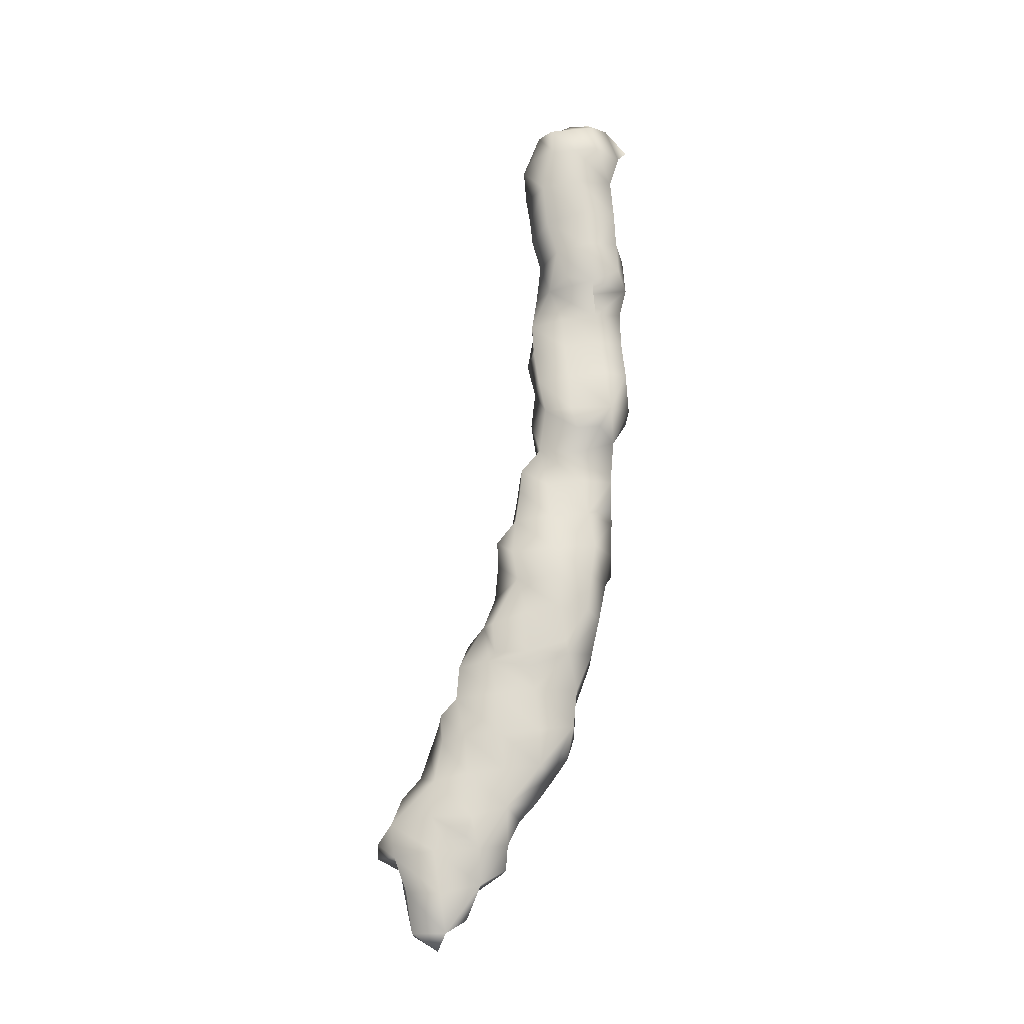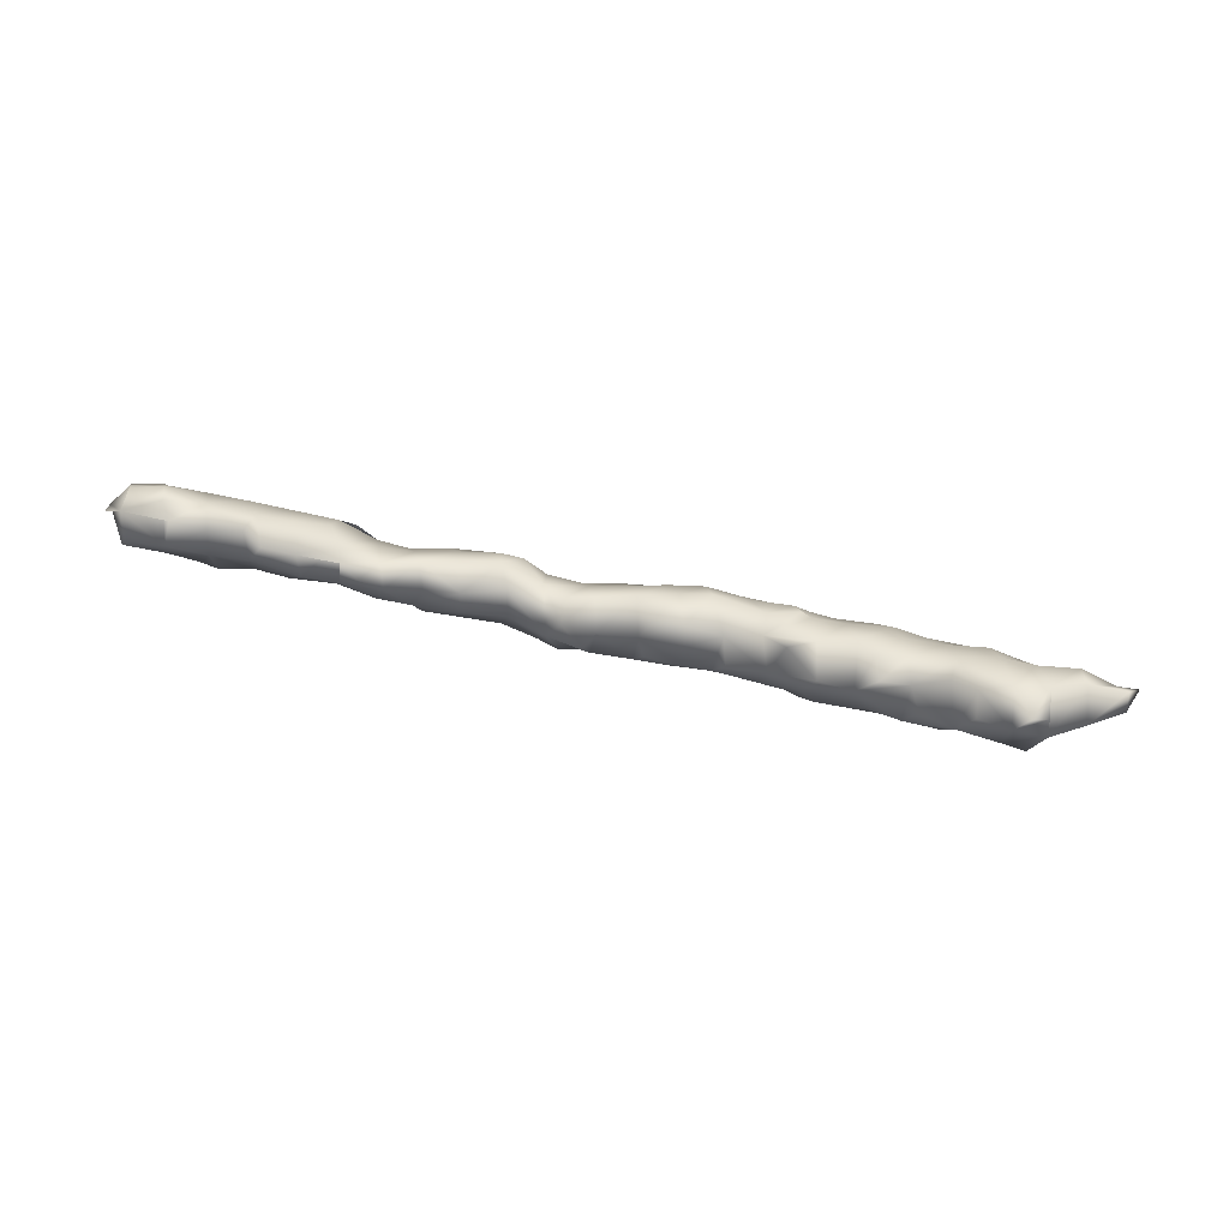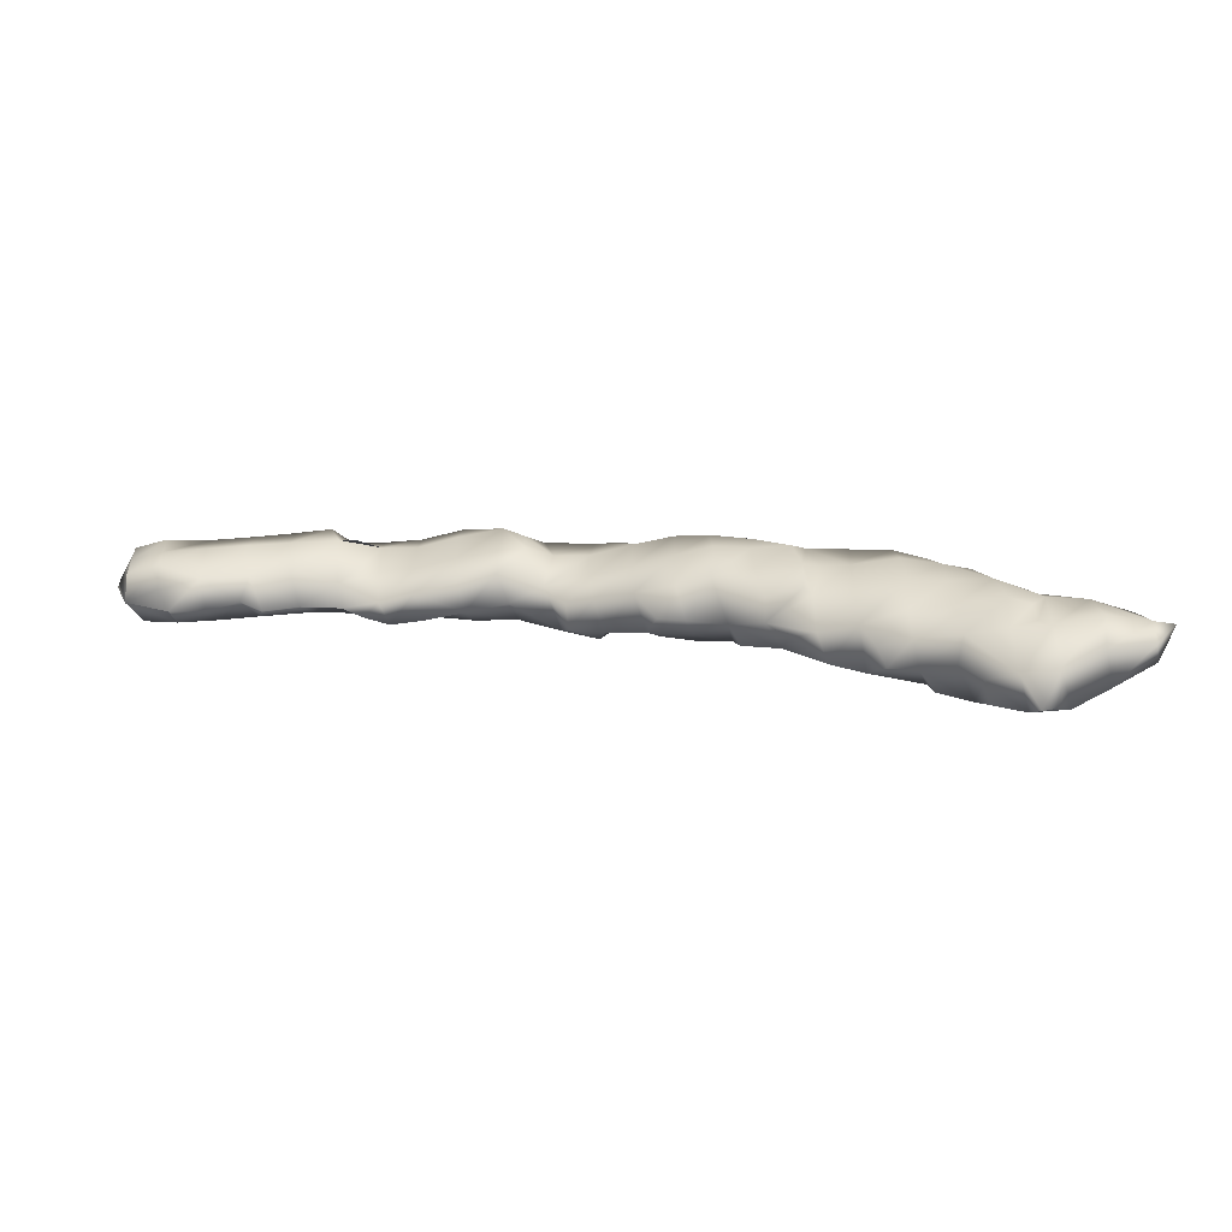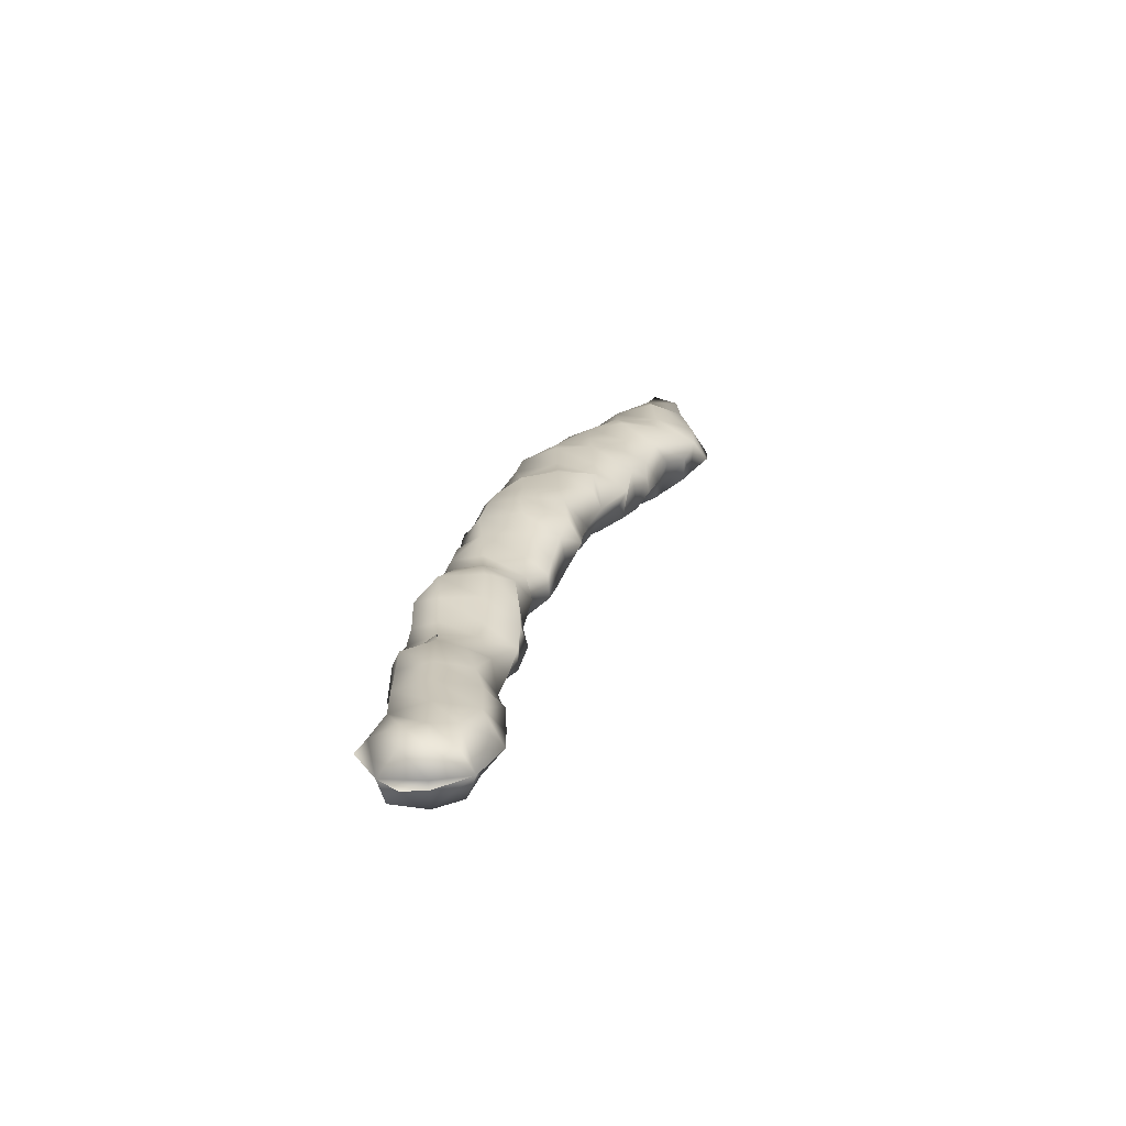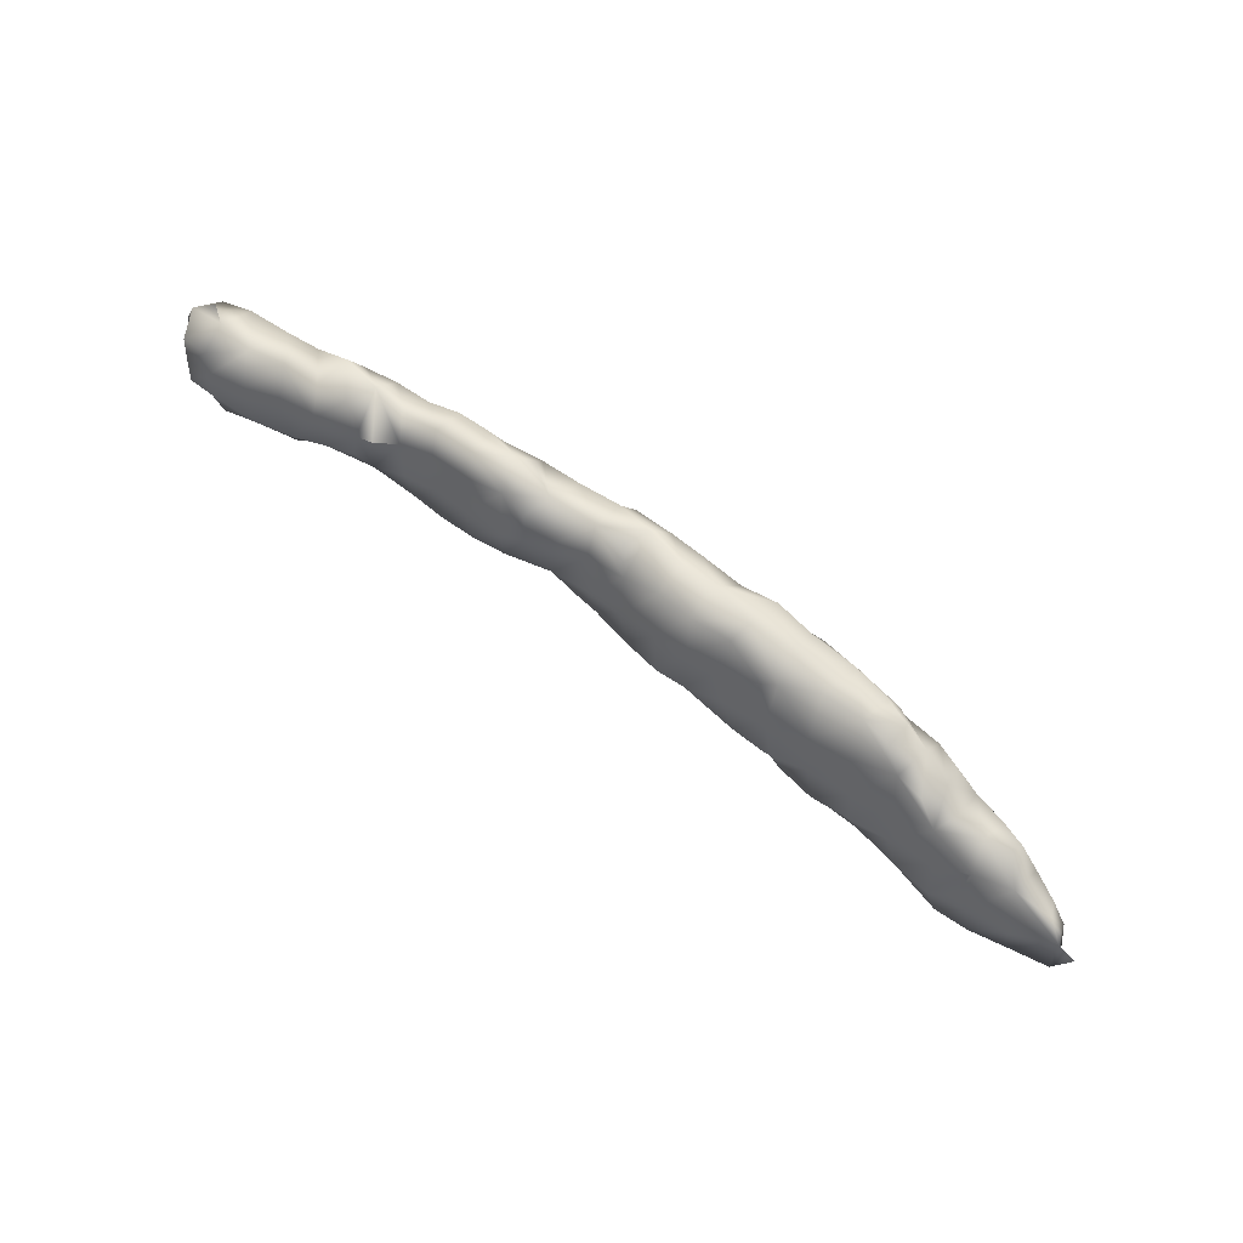
<metadata>
{"format":"obj","ext":"obj","renderer":"f3d","projection":"perspective","resolution":1024,"background":"white","views":[{"elev":60.8,"azim":83.7,"up":"+Z"},{"elev":6.2,"azim":-10.6,"up":"+Z"},{"elev":-58.3,"azim":16.6,"up":"+Y"},{"elev":33.5,"azim":-91.7,"up":"+Z"},{"elev":44.1,"azim":44.1,"up":"+Y"}]}
</metadata>
<code>
v 316 206.1 60.94
v 334.8 205.2 61.3
v 344.8 193.3 55
v 332 207.3 60
v 349.5 198 55.75
v 352 196.2 57.72
v 315.5 210.1 64.1
v 340 198.5 60.53
v 308.8 206.6 63.05
v 301 208.5 64.44
v 342.5 194.6 59
v 306.2 205.9 66.83
v 335.1 205.7 57.78
v 308.3 210.6 66.4
v 298.5 206.1 67.11
v 304 208 63.5
v 347.8 196 59.25
v 318.2 210.1 64.06
v 306 210.7 64.31
v 298.3 211.2 67.13
v 328.1 206.1 62.39
v 303.5 208.5 68
v 354.5 191.5 57.14
v 325.5 206 62.49
v 337.4 205.2 59.5
v 308.6 210.1 63.04
v 354.4 191.6 55.93
v 303.6 210.6 64.44
v 313.2 210.3 64.46
v 311.2 208.5 66.29
v 349 195.5 58.7
v 315.3 205.8 61.34
v 340 201 60.56
v 297.8 208.5 67.4
v 300.9 205.4 67.76
v 337 201.1 56.33
v 353.4 195 56
v 342.7 201.1 60.16
v 303.4 210.8 67.26
v 342.6 198.6 55.05
v 317.9 209 61.28
v 311 204.5 64
v 330.6 207 58.95
v 332.7 205.6 58.02
v 347.3 190.9 55.21
v 349 193 53.64
v 318 206 60.59
v 349.5 190.7 57.69
v 342.5 203.5 57.38
v 340.1 201.1 55.63
v 346.4 200 56
v 307 207 63.46
v 297.5 208.5 67
v 349.8 196.3 58.48
v 347.4 198.4 59.05
v 330.4 203.7 57.64
v 329 199.7 61
v 339.9 198.4 55.62
v 298.8 206.7 65.32
v 320.4 208.8 60.77
v 335.2 206 60.18
v 352.4 193.5 58.23
v 311 210.2 62.85
v 313.3 208.7 61.83
v 315.5 208.5 61.41
v 301 208.5 68.5
v 310.5 210.5 66.11
v 335.2 198.7 61.24
v 325.6 201.7 62.01
v 308.4 208.5 66.94
v 342.5 195.8 55.14
v 312 204.6 63
v 311 208.5 62.44
v 348 189.7 56
v 330.5 199.6 60.48
v 340.4 196.5 55.85
v 330.4 200.6 62.24
v 330.5 206.3 62.16
v 340 203.9 59.84
v 305.5 204.7 66
v 308.4 211.2 64.19
v 344 202.4 59
v 303.5 206 64.49
v 339.5 195.4 57.01
v 318.1 204.6 61
v 306 210.8 66.76
v 342.6 196.1 59.92
v 318 208.5 64.49
v 328 200.7 59.73
v 337.5 203.8 56.7
v 322.9 208.4 60.39
v 330.6 200.1 59.16
v 320.7 203.8 60.76
v 345.1 193.8 59.01
v 324 205.5 58.54
v 306.5 204.7 65
v 320.7 208.7 64.17
v 315.5 208.5 64.5
v 335 203.8 56.78
v 313.4 206.1 64.87
v 347.7 193.5 54.07
v 349 194 58.65
v 325.5 207 58.7
v 328.2 203.5 58.07
v 313.2 206 61.77
v 313.3 203.9 64.08
v 337.3 198.7 61.27
v 349.6 196.2 54.81
v 323 203.3 59.61
v 344.9 200.9 59.25
v 338 198.7 55.95
v 318 203.9 64.13
v 313.5 208.5 65.07
v 334.8 201.1 61.77
v 315.5 206 64.5
v 308.5 205.1 64.49
v 337.8 201.1 55.9
v 310.6 206.8 66.12
v 351 197.5 56
v 305.8 205.8 64.15
v 320.7 206.1 60.1
v 342.4 202 56.24
v 322 207.7 63.83
v 322.8 203.4 62.69
v 337.5 196.2 59.8
v 342.9 193.8 55.87
v 340 203.9 57.11
v 339.5 202.5 56
v 322.9 206.2 59.13
v 337.6 205.1 57.86
v 312.2 208.5 66
v 345 196 54.51
v 320.6 205.8 64.38
v 313.5 204 62.45
v 325.6 208 62.05
v 325.5 203.5 62.5
v 342.8 198.5 60.27
v 347.5 193.4 59.03
v 337.8 198.3 60.94
v 332.8 199.1 59.87
v 332.9 203.5 57.29
v 337.2 198.2 56.68
v 351.8 195.8 55.51
v 303 208.7 63.84
v 328 201.1 62.16
v 311.1 205.9 62.74
v 311 205.4 65.11
v 301 207 68.49
v 334.9 200.9 56.94
v 337 203.5 61.25
v 322.8 208.6 62.58
v 315.5 203.8 64.13
v 352.1 193.6 54.9
v 349.5 191 54.75
v 345.3 201.7 57.46
v 344 202.8 57.61
v 324 202 62.02
v 306.1 208.5 63.45
v 308.5 206.3 66.37
v 337.5 201 61.36
v 328 205.5 58.43
v 334.8 203.4 61.78
v 313.5 210.2 62.77
v 301.2 204.7 66.59
v 345 198.5 59.56
v 335.9 196.9 59.42
v 322.1 206.1 64.01
v 337.6 196.5 57.48
v 298.4 208.5 64.98
v 317.9 203.6 62.2
v 345 196 59.5
v 308.2 208.5 62.84
v 299 208.5 68.5
v 332.5 200.7 62.17
v 327.9 207.9 60.13
v 297.5 210 67
v 344.9 200.7 55.8
v 325.5 205.5 58.5
v 330.4 201.4 57.94
v 311.3 211 64.6
v 338.4 200.9 61
v 345.6 191.6 57.44
v 344.4 192.9 57.86
v 300.5 212.4 67
v 346.3 200 59
v 351.9 191.2 55.32
v 318 206 64.5
v 332.5 205.8 61.93
v 332.7 203.6 62.36
v 347.5 196 54.52
v 321 209.8 62
v 347.4 190.7 57.79
v 349.7 193.3 58.51
v 332.5 206.9 60.01
v 351.9 191.3 57.6
v 342.4 193.7 57.5
v 303.4 204.6 66
v 323.7 201.9 60.43
v 330.5 203.5 62.5
v 320.7 203 62.4
v 351 197.9 57
v 340.5 194.7 59
v 345 198.6 54.94
v 355.8 193 57
v 325.7 201.4 59.95
v 349 189.6 56
v 333 199.6 58
v 330.5 207.4 60.5
v 299 210 68.5
v 332.5 200.9 57.63
v 339.9 195.8 59.91
v 335.3 198.7 57.73
v 315.4 210.2 62.23
v 346.9 200.3 57.55
v 349.5 198.2 57.53
v 320.4 204 63.97
v 300.9 210 68.49
v 347.5 198.5 55.52
v 337.7 203.6 60.75
v 303.4 205.9 67.52
v 354.2 193.7 55.9
v 301 211.1 64.97
v 340.7 194.5 57.67
v 318 208.2 60.85
v 299 207 68.46
v 349.7 193.6 54.01
v 330.6 205.4 58.15
v 348.1 199.2 57.81
v 315.7 203.4 62.51
v 328 203.5 62.5
v 316.3 207.7 61
v 354.7 193.6 57.13
v 327.5 207.7 61.7
v 354 195 56.99
v 325 202.7 58.81
v 320.3 210.1 62.62
v 342.4 201 55.72
v 325.5 208 59.87
v 318 210.2 62.25
v 334.8 198.1 59.99
v 325.6 203.7 58.51
v 345.5 191.6 55.82
v 328.5 202 58.43
v 323.5 206 63.03
v 306 208.5 67.49
v 301.3 211.7 67.36
v 301 206 65.03
v 328.2 207.1 58.8
v 342.4 203.4 59.38
v 298.6 210.7 65.23
f 119 215 201
f 114 150 162
f 187 112 133
f 92 179 210
f 129 109 93
f 74 48 192
f 176 34 20
f 189 2 188
f 36 149 90
f 60 47 224
f 82 249 110
f 177 203 40
f 70 14 86
f 227 43 44
f 136 24 124
f 161 104 241
f 249 79 33
f 155 237 122
f 11 171 87
f 42 146 72
f 231 1 65
f 122 237 50
f 18 97 236
f 117 90 127
f 78 194 208
f 224 1 231
f 157 69 136
f 30 70 159
f 190 132 203
f 109 235 198
f 160 139 181
f 215 218 228
f 168 125 166
f 120 83 158
f 211 84 202
f 118 30 159
f 21 78 175
f 163 64 73
f 161 241 178
f 106 147 42
f 162 150 2
f 81 67 180
f 233 175 135
f 54 6 215
f 89 75 57
f 221 143 37
f 194 61 13
f 215 228 55
f 179 56 141
f 68 160 114
f 194 43 4
f 9 116 120
f 6 143 119
f 50 128 127
f 192 138 94
f 226 143 153
f 32 105 65
f 197 220 164
f 28 19 144
f 45 74 192
f 77 75 174
f 83 80 197
f 228 214 55
f 191 60 236
f 34 250 169
f 21 233 135
f 6 232 234
f 120 158 52
f 9 147 116
f 151 244 135
f 152 115 106
f 175 238 135
f 127 25 79
f 36 111 142
f 170 152 229
f 148 66 225
f 55 171 17
f 195 62 48
f 24 244 124
f 121 93 47
f 151 91 60
f 158 9 52
f 192 48 193
f 241 104 205
f 3 182 183
f 79 25 219
f 141 13 99
f 215 6 201
f 99 13 130
f 189 77 174
f 1 47 85
f 68 114 174
f 77 189 199
f 71 196 84
f 205 89 145
f 91 151 135
f 173 217 209
f 240 68 140
f 91 238 129
f 182 192 94
f 112 216 133
f 214 155 185
f 24 21 135
f 170 112 152
f 125 8 139
f 104 161 227
f 180 30 131
f 77 199 145
f 48 62 193
f 188 78 199
f 58 84 142
f 205 145 69
f 115 88 98
f 152 112 187
f 196 94 11
f 108 190 218
f 148 225 15
f 244 151 123
f 141 44 13
f 237 40 58
f 84 211 168
f 54 17 31
f 118 147 30
f 240 212 166
f 247 15 59
f 36 117 111
f 91 121 60
f 85 170 32
f 73 9 172
f 214 177 155
f 109 129 95
f 38 249 33
f 211 8 125
f 176 53 20
f 54 55 17
f 128 50 117
f 222 10 169
f 83 16 158
f 182 45 192
f 113 30 131
f 54 215 55
f 119 5 215
f 145 199 230
f 73 105 146
f 88 187 97
f 210 212 207
f 75 77 57
f 34 20 250
f 155 49 156
f 76 71 84
f 89 92 75
f 15 173 34
f 208 43 248
f 73 146 9
f 57 77 145
f 129 93 121
f 214 51 177
f 114 160 150
f 139 33 181
f 239 18 236
f 11 87 202
f 162 189 174
f 22 245 86
f 128 117 127
f 156 49 249
f 29 180 113
f 37 143 234
f 26 172 158
f 17 138 31
f 186 27 23
f 139 8 33
f 40 76 58
f 92 210 140
f 8 137 38
f 190 3 132
f 134 106 72
f 148 15 35
f 245 70 86
f 50 237 58
f 101 226 46
f 248 161 178
f 155 110 185
f 154 186 195
f 188 2 61
f 155 122 49
f 189 188 199
f 70 12 159
f 142 84 168
f 8 38 33
f 78 188 194
f 212 240 140
f 154 195 48
f 105 64 65
f 136 69 230
f 197 80 220
f 146 147 9
f 152 187 115
f 68 107 160
f 222 246 39
f 237 177 40
f 25 61 219
f 143 6 234
f 244 123 167
f 122 50 127
f 1 32 65
f 179 104 56
f 171 94 17
f 186 153 221
f 34 173 209
f 178 241 109
f 32 170 229
f 6 119 201
f 87 211 202
f 218 203 177
f 20 34 209
f 154 101 46
f 20 246 184
f 18 88 97
f 84 196 223
f 3 183 196
f 110 249 38
f 120 116 96
f 14 67 81
f 7 29 113
f 240 107 68
f 147 106 100
f 206 45 154
f 91 129 121
f 246 217 39
f 97 151 236
f 108 218 5
f 210 149 212
f 222 28 10
f 193 54 102
f 208 194 4
f 98 18 7
f 27 232 204
f 1 85 32
f 210 179 141
f 216 124 167
f 211 125 168
f 78 21 230
f 130 13 25
f 106 115 100
f 108 226 101
f 83 144 16
f 43 208 4
f 148 22 66
f 87 171 165
f 163 63 29
f 206 154 48
f 56 104 227
f 64 105 73
f 172 9 158
f 198 69 157
f 47 93 85
f 239 41 65
f 105 32 134
f 137 87 165
f 225 66 173
f 206 74 45
f 149 99 90
f 149 210 99
f 150 160 219
f 240 139 107
f 146 105 134
f 28 222 39
f 164 220 35
f 5 218 215
f 210 207 140
f 154 226 153
f 15 247 35
f 250 20 222
f 62 195 232
f 6 62 232
f 92 140 75
f 40 71 76
f 26 81 180
f 64 213 65
f 12 70 245
f 226 154 46
f 235 241 205
f 115 98 100
f 19 81 26
f 41 231 65
f 248 238 175
f 238 91 135
f 53 34 176
f 127 79 249
f 21 136 230
f 196 11 223
f 172 26 63
f 92 89 179
f 56 44 141
f 10 59 169
f 146 147 42
f 183 182 94
f 217 66 39
f 44 194 13
f 155 177 237
f 120 80 83
f 125 139 240
f 156 249 82
f 74 206 48
f 7 163 29
f 26 180 63
f 109 124 200
f 223 11 202
f 194 188 61
f 137 110 38
f 55 110 165
f 143 108 5
f 23 27 204
f 167 97 133
f 152 134 229
f 97 187 133
f 144 83 10
f 190 108 101
f 9 120 52
f 218 190 203
f 14 81 19
f 207 212 140
f 146 134 72
f 67 30 180
f 238 248 103
f 98 113 100
f 248 43 161
f 117 50 111
f 199 78 230
f 154 153 186
f 71 3 126
f 153 143 221
f 96 116 12
f 28 144 10
f 47 1 224
f 242 45 182
f 22 86 39
f 89 104 243
f 220 22 148
f 7 213 163
f 235 205 198
f 30 147 113
f 224 231 41
f 140 68 174
f 21 24 136
f 217 246 209
f 98 7 113
f 154 45 101
f 196 183 94
f 205 69 198
f 70 67 14
f 2 150 219
f 71 126 196
f 78 208 175
f 41 239 236
f 15 34 53
f 79 219 33
f 27 186 221
f 173 66 217
f 203 71 40
f 89 57 145
f 178 109 95
f 127 130 25
f 228 218 214
f 213 239 65
f 63 180 29
f 116 147 159
f 76 84 58
f 62 6 193
f 155 156 82
f 232 23 204
f 226 108 143
f 151 60 191
f 15 34 169
f 110 55 185
f 144 19 158
f 73 172 63
f 86 28 39
f 111 50 58
f 232 221 234
f 11 94 171
f 83 197 247
f 53 34 20
f 113 180 131
f 60 41 236
f 7 18 213
f 55 214 185
f 200 216 170
f 60 224 41
f 126 3 196
f 220 12 245
f 124 244 167
f 247 164 35
f 147 118 159
f 151 191 236
f 115 187 88
f 84 223 202
f 113 147 100
f 15 164 35
f 51 218 177
f 122 127 49
f 16 144 158
f 221 37 234
f 80 12 220
f 106 42 72
f 123 97 167
f 195 23 232
f 93 200 170
f 22 220 245
f 138 102 31
f 30 67 70
f 93 109 200
f 132 3 71
f 75 140 174
f 192 193 138
f 93 170 85
f 6 54 193
f 104 179 243
f 134 152 106
f 155 82 110
f 171 55 165
f 193 102 138
f 205 104 89
f 117 36 90
f 212 142 168
f 121 47 60
f 125 240 166
f 45 3 101
f 90 130 127
f 247 197 164
f 214 218 51
f 120 96 80
f 99 130 90
f 134 32 229
f 96 12 80
f 132 71 203
f 43 194 44
f 19 26 158
f 216 167 133
f 111 58 142
f 246 20 209
f 147 116 42
f 162 2 189
f 163 213 64
f 69 145 230
f 114 162 174
f 103 248 178
f 109 198 124
f 250 222 169
f 149 36 142
f 87 137 211
f 157 136 124
f 220 148 35
f 213 18 239
f 3 242 182
f 241 235 109
f 49 127 249
f 19 28 86
f 163 73 63
f 110 137 165
f 198 157 124
f 33 219 181
f 244 24 135
f 123 151 97
f 98 88 18
f 200 124 216
f 208 248 175
f 129 238 103
f 143 5 119
f 3 190 101
f 94 138 17
f 179 89 243
f 61 2 219
f 225 173 15
f 212 149 142
f 161 43 227
f 129 103 95
f 103 178 95
f 12 116 159
f 212 168 166
f 21 175 233
f 56 227 44
f 45 242 3
f 219 160 181
f 10 247 59
f 66 22 39
f 211 137 8
f 102 54 31
f 14 19 86
f 10 83 247
f 13 61 25
f 222 20 246
f 186 23 195
f 107 139 160
f 170 216 112
f 27 221 232
f 210 141 99
f 59 15 169

</code>
